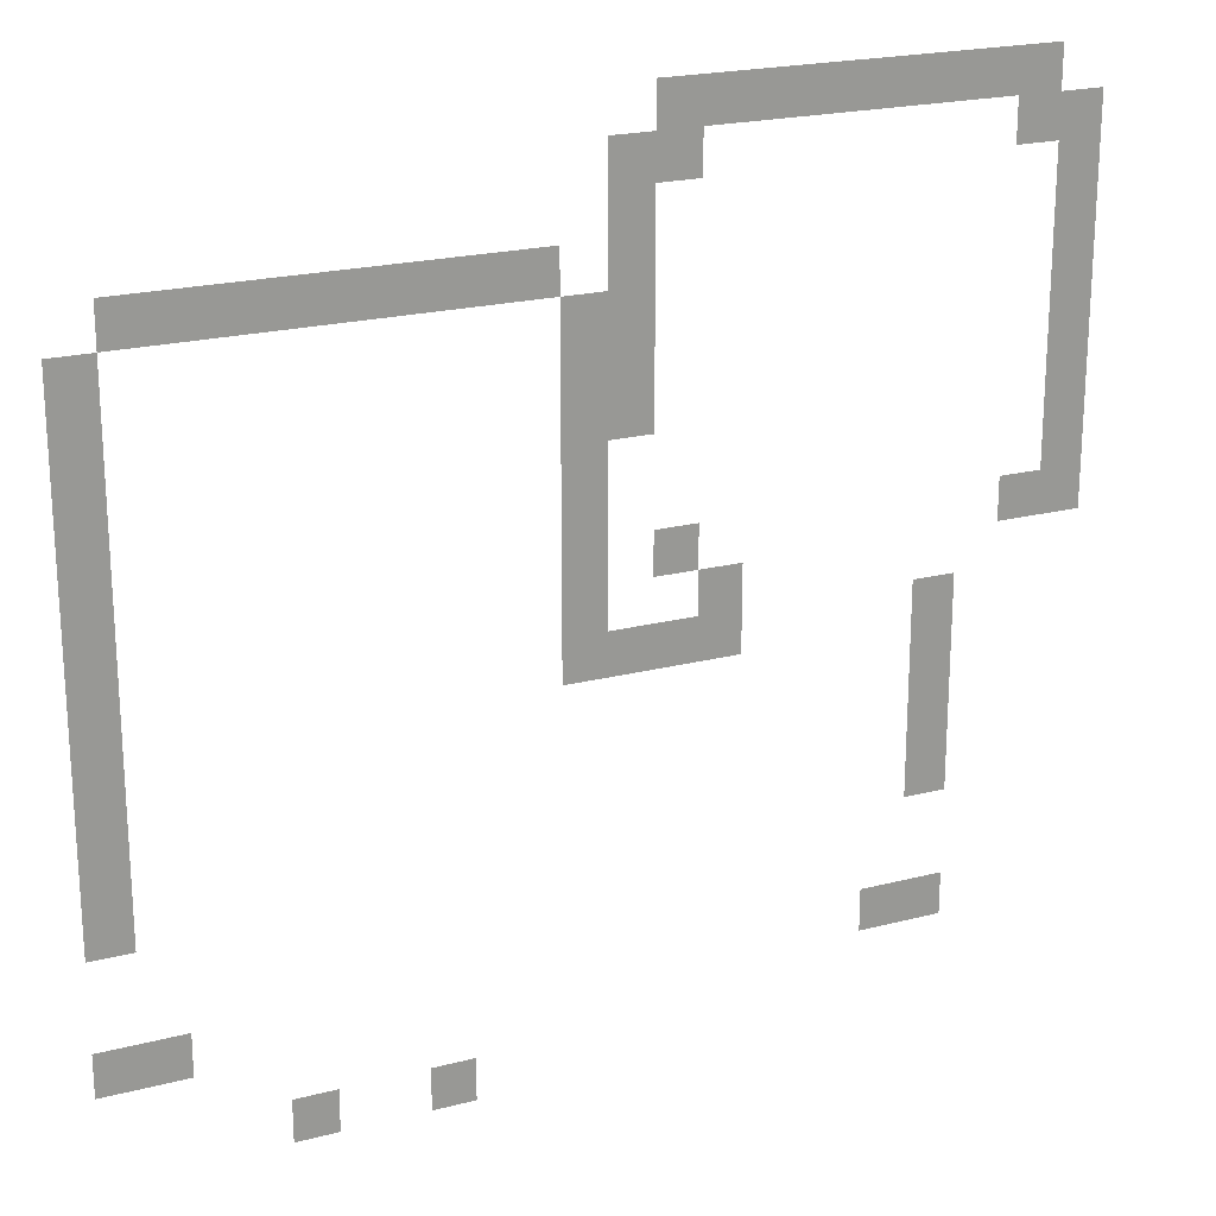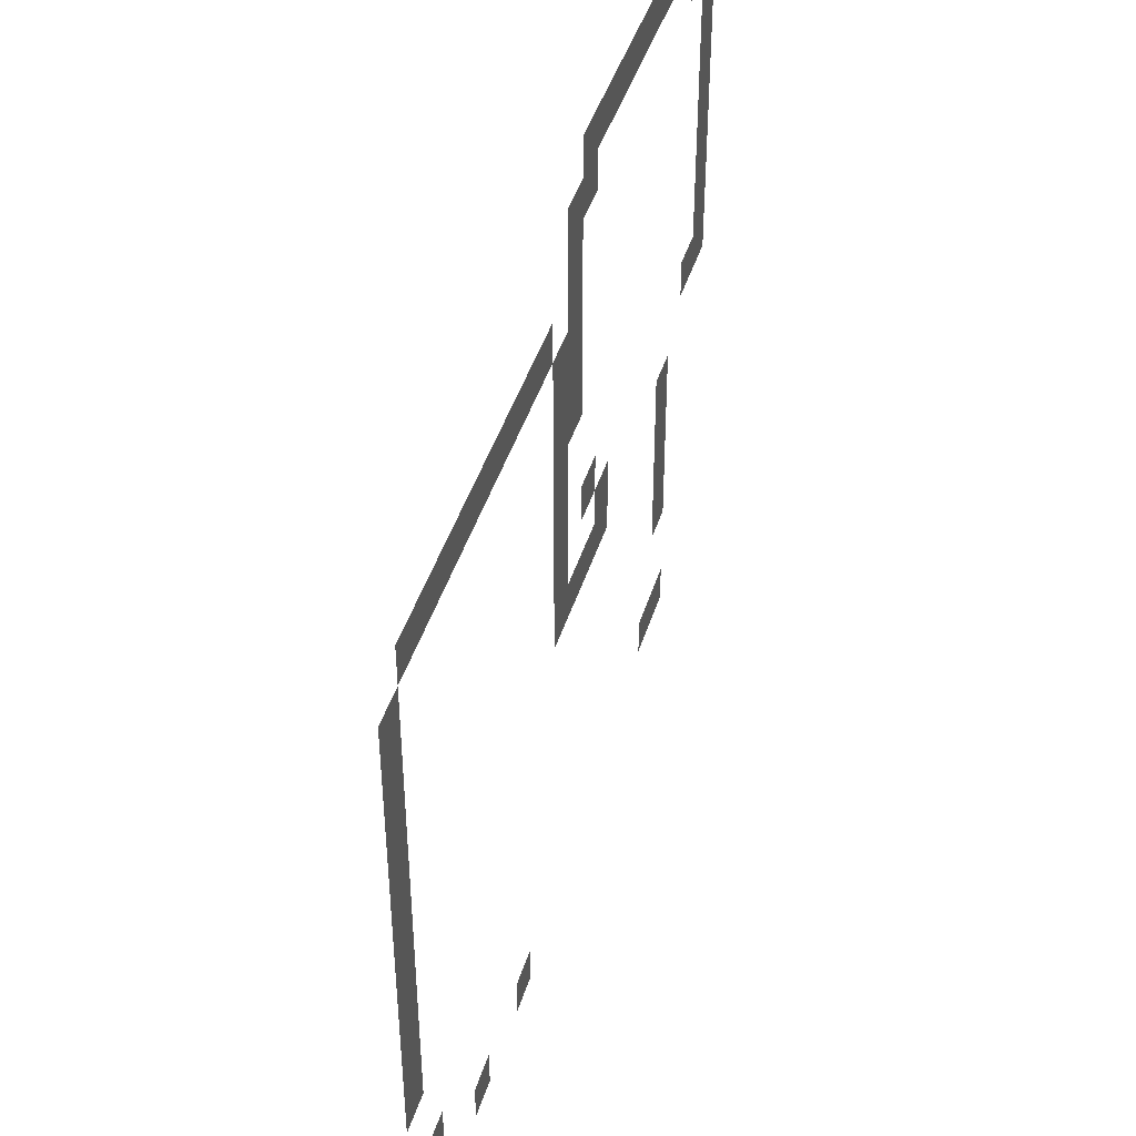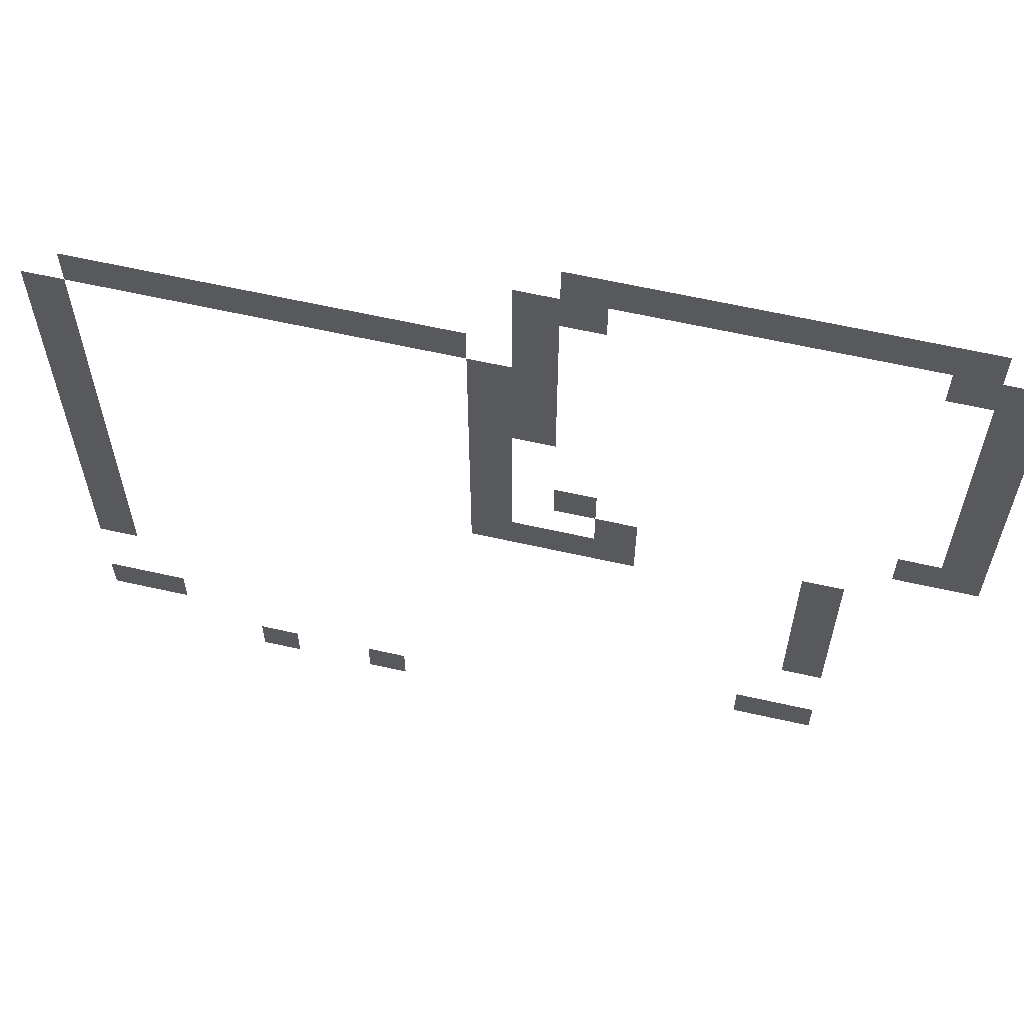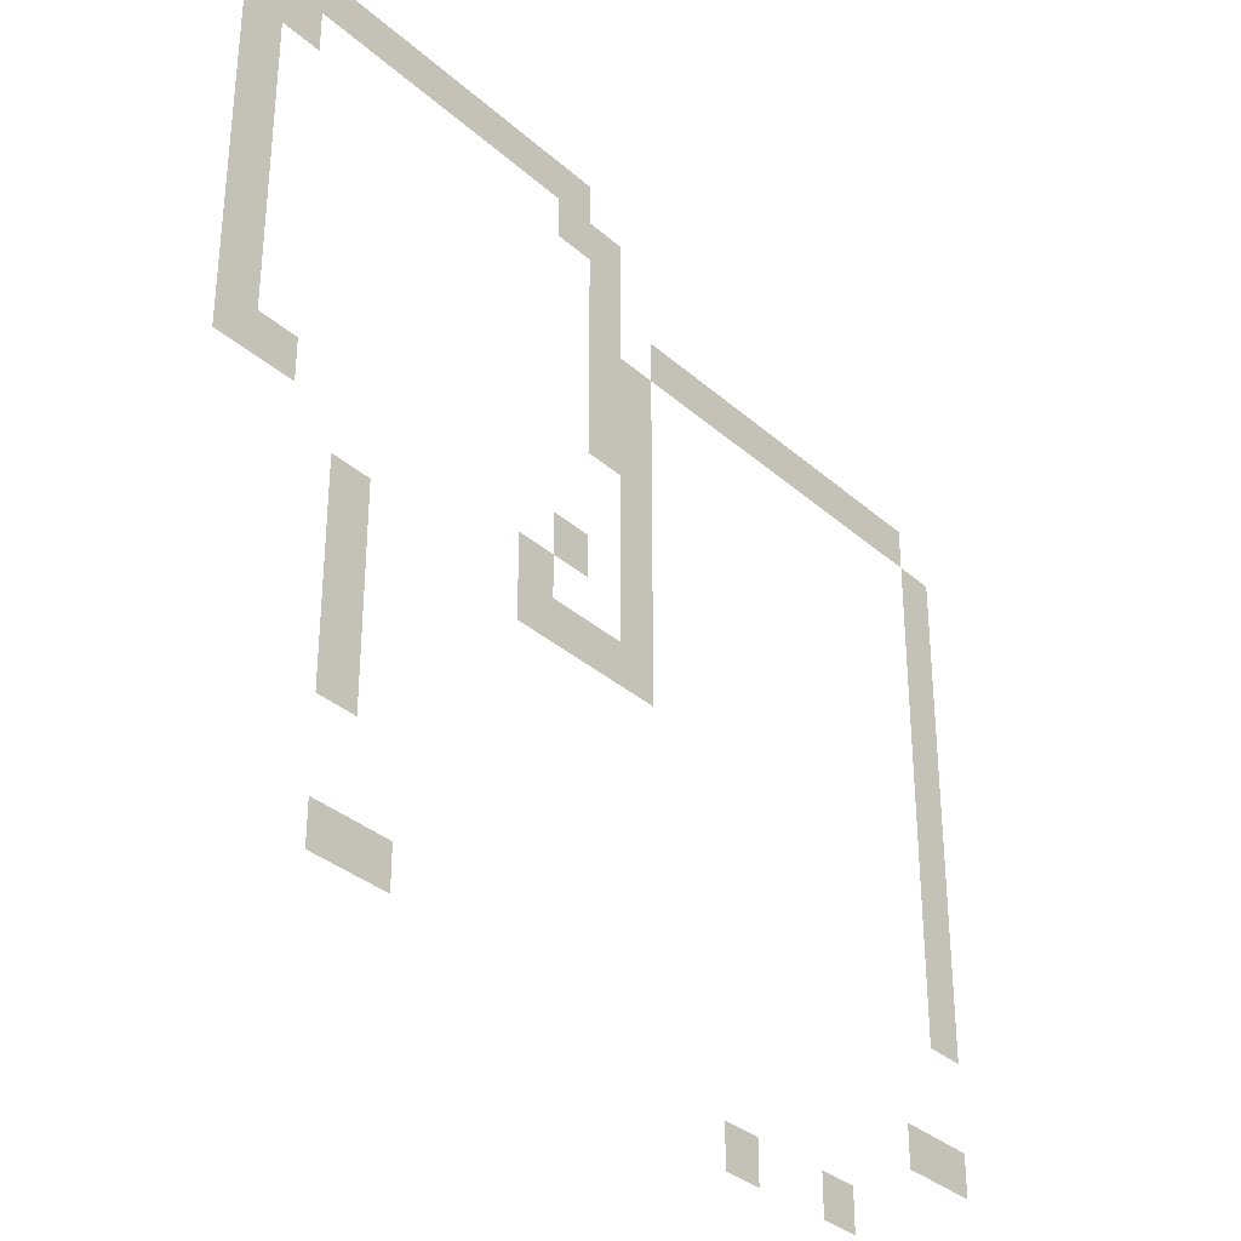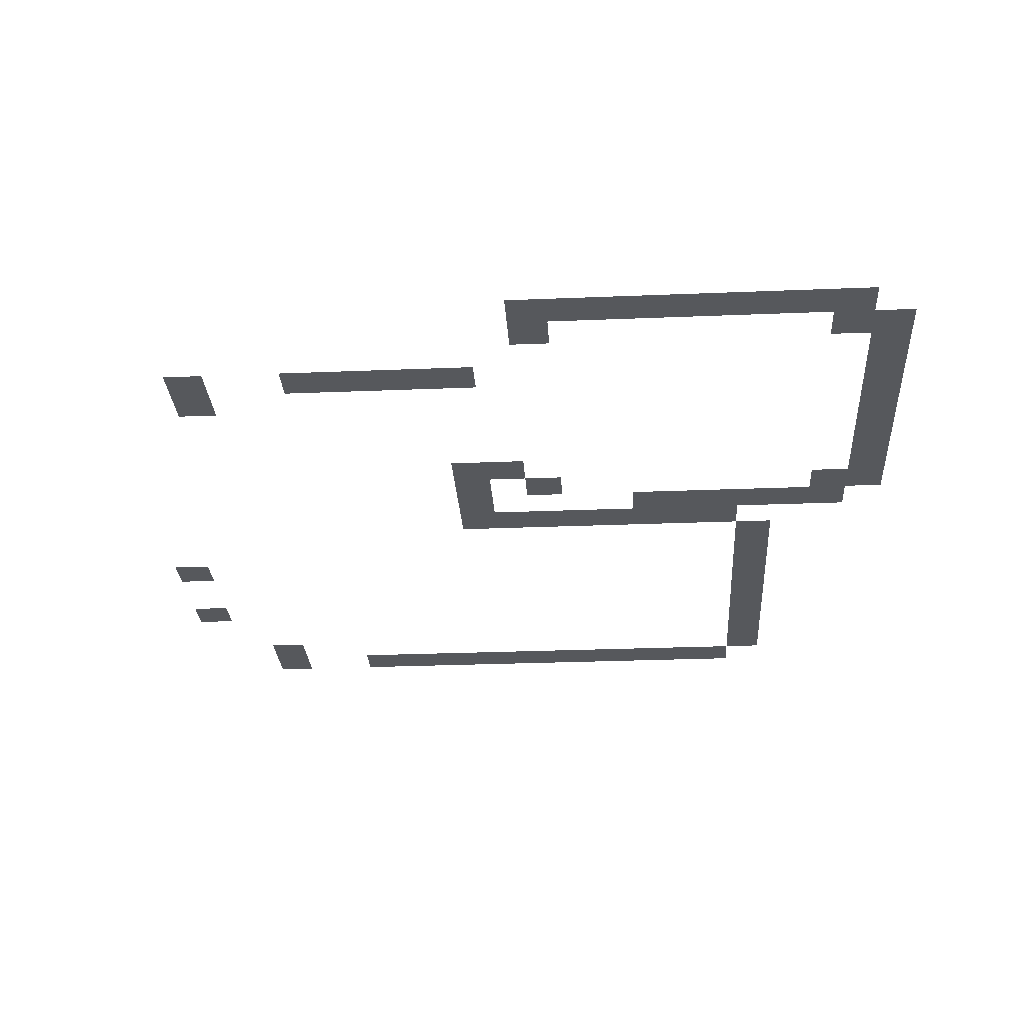
<metadata>
{"format":"obj","ext":"obj","renderer":"f3d","projection":"perspective","resolution":1024,"background":"white","views":[{"elev":21.3,"azim":-24.6,"up":"+Y"},{"elev":44.3,"azim":-73.0,"up":"+Y"},{"elev":61.7,"azim":13.0,"up":"+Y"},{"elev":-33.4,"azim":129.8,"up":"+Y"},{"elev":-27.7,"azim":93.6,"up":"+Z"}]}
</metadata>
<code>
v -1 -1 0
v -2 -1 0
v -2 0 0
v -1 0 0
v -2 -1 0
v -3 -1 0
v -3 0 0
v -2 0 0
v -3 -1 0
v -4 -1 0
v -4 0 0
v -3 0 0
v -4 -1 0
v -5 -1 0
v -5 0 0
v -4 0 0
v -5 -1 0
v -6 -1 0
v -6 0 0
v -5 0 0
v -6 -1 0
v -7 -1 0
v -7 0 0
v -6 0 0
v -7 -1 0
v -8 -1 0
v -8 0 0
v -7 0 0
v -8 -1 0
v -9 -1 0
v -9 0 0
v -8 0 0
v -9 -1 0
v -10 -1 0
v -10 0 0
v -9 0 0
v 0 -2 0
v -1 -2 0
v -1 -1 0
v 0 -1 0
v -1 -2 0
v -2 -2 0
v -2 -1 0
v -1 -1 0
v -9 -2 0
v -10 -2 0
v -10 -1 0
v -9 -1 0
v -10 -2 0
v -11 -2 0
v -11 -1 0
v -10 -1 0
v 0 -3 0
v -1 -3 0
v -1 -2 0
v 0 -2 0
v -10 -3 0
v -11 -3 0
v -11 -2 0
v -10 -2 0
v 0 -4 0
v -1 -4 0
v -1 -3 0
v 0 -3 0
v -10 -4 0
v -11 -4 0
v -11 -3 0
v -10 -3 0
v -12 -4 0
v -13 -4 0
v -13 -3 0
v -12 -3 0
v -13 -4 0
v -14 -4 0
v -14 -3 0
v -13 -3 0
v -14 -4 0
v -15 -4 0
v -15 -3 0
v -14 -3 0
v -15 -4 0
v -16 -4 0
v -16 -3 0
v -15 -3 0
v -16 -4 0
v -17 -4 0
v -17 -3 0
v -16 -3 0
v -17 -4 0
v -18 -4 0
v -18 -3 0
v -17 -3 0
v -18 -4 0
v -19 -4 0
v -19 -3 0
v -18 -3 0
v -19 -4 0
v -20 -4 0
v -20 -3 0
v -19 -3 0
v -20 -4 0
v -21 -4 0
v -21 -3 0
v -20 -3 0
v 0 -5 0
v -1 -5 0
v -1 -4 0
v 0 -4 0
v -10 -5 0
v -11 -5 0
v -11 -4 0
v -10 -4 0
v -11 -5 0
v -12 -5 0
v -12 -4 0
v -11 -4 0
v -21 -5 0
v -22 -5 0
v -22 -4 0
v -21 -4 0
v 0 -6 0
v -1 -6 0
v -1 -5 0
v 0 -5 0
v -10 -6 0
v -11 -6 0
v -11 -5 0
v -10 -5 0
v -11 -6 0
v -12 -6 0
v -12 -5 0
v -11 -5 0
v -21 -6 0
v -22 -6 0
v -22 -5 0
v -21 -5 0
v 0 -7 0
v -1 -7 0
v -1 -6 0
v 0 -6 0
v -10 -7 0
v -11 -7 0
v -11 -6 0
v -10 -6 0
v -11 -7 0
v -12 -7 0
v -12 -6 0
v -11 -6 0
v -21 -7 0
v -22 -7 0
v -22 -6 0
v -21 -6 0
v 0 -8 0
v -1 -8 0
v -1 -7 0
v 0 -7 0
v -11 -8 0
v -12 -8 0
v -12 -7 0
v -11 -7 0
v -21 -8 0
v -22 -8 0
v -22 -7 0
v -21 -7 0
v 0 -9 0
v -1 -9 0
v -1 -8 0
v 0 -8 0
v -11 -9 0
v -12 -9 0
v -12 -8 0
v -11 -8 0
v -21 -9 0
v -22 -9 0
v -22 -8 0
v -21 -8 0
v 0 -10 0
v -1 -10 0
v -1 -9 0
v 0 -9 0
v -1 -10 0
v -2 -10 0
v -2 -9 0
v -1 -9 0
v -9 -10 0
v -10 -10 0
v -10 -9 0
v -9 -9 0
v -11 -10 0
v -12 -10 0
v -12 -9 0
v -11 -9 0
v -21 -10 0
v -22 -10 0
v -22 -9 0
v -21 -9 0
v -8 -11 0
v -9 -11 0
v -9 -10 0
v -8 -10 0
v -11 -11 0
v -12 -11 0
v -12 -10 0
v -11 -10 0
v -21 -11 0
v -22 -11 0
v -22 -10 0
v -21 -10 0
v -3 -12 0
v -4 -12 0
v -4 -11 0
v -3 -11 0
v -8 -12 0
v -9 -12 0
v -9 -11 0
v -8 -11 0
v -9 -12 0
v -10 -12 0
v -10 -11 0
v -9 -11 0
v -10 -12 0
v -11 -12 0
v -11 -11 0
v -10 -11 0
v -11 -12 0
v -12 -12 0
v -12 -11 0
v -11 -11 0
v -21 -12 0
v -22 -12 0
v -22 -11 0
v -21 -11 0
v -3 -13 0
v -4 -13 0
v -4 -12 0
v -3 -12 0
v -21 -13 0
v -22 -13 0
v -22 -12 0
v -21 -12 0
v -3 -14 0
v -4 -14 0
v -4 -13 0
v -3 -13 0
v -21 -14 0
v -22 -14 0
v -22 -13 0
v -21 -13 0
v -3 -15 0
v -4 -15 0
v -4 -14 0
v -3 -14 0
v -21 -15 0
v -22 -15 0
v -22 -14 0
v -21 -14 0
v -3 -16 0
v -4 -16 0
v -4 -15 0
v -3 -15 0
v -21 -16 0
v -22 -16 0
v -22 -15 0
v -21 -15 0
v -3 -19 0
v -4 -19 0
v -4 -18 0
v -3 -18 0
v -4 -19 0
v -5 -19 0
v -5 -18 0
v -4 -18 0
v -20 -19 0
v -21 -19 0
v -21 -18 0
v -20 -18 0
v -21 -19 0
v -22 -19 0
v -22 -18 0
v -21 -18 0
v -14 -21 0
v -15 -21 0
v -15 -20 0
v -14 -20 0
v -17 -21 0
v -18 -21 0
v -18 -20 0
v -17 -20 0
g SolomvaleEleanorRigby_mesh_0006
f 1 2 3 4
f 5 6 7 8
f 9 10 11 12
f 13 14 15 16
f 17 18 19 20
f 21 22 23 24
f 25 26 27 28
f 29 30 31 32
f 33 34 35 36
f 37 38 39 40
f 41 42 43 44
f 45 46 47 48
f 49 50 51 52
f 53 54 55 56
f 57 58 59 60
f 61 62 63 64
f 65 66 67 68
f 69 70 71 72
f 73 74 75 76
f 77 78 79 80
f 81 82 83 84
f 85 86 87 88
f 89 90 91 92
f 93 94 95 96
f 97 98 99 100
f 101 102 103 104
f 105 106 107 108
f 109 110 111 112
f 113 114 115 116
f 117 118 119 120
f 121 122 123 124
f 125 126 127 128
f 129 130 131 132
f 133 134 135 136
f 137 138 139 140
f 141 142 143 144
f 145 146 147 148
f 149 150 151 152
f 153 154 155 156
f 157 158 159 160
f 161 162 163 164
f 165 166 167 168
f 169 170 171 172
f 173 174 175 176
f 177 178 179 180
f 181 182 183 184
f 185 186 187 188
f 189 190 191 192
f 193 194 195 196
f 197 198 199 200
f 201 202 203 204
f 205 206 207 208
f 209 210 211 212
f 213 214 215 216
f 217 218 219 220
f 221 222 223 224
f 225 226 227 228
f 229 230 231 232
f 233 234 235 236
f 237 238 239 240
f 241 242 243 244
f 245 246 247 248
f 249 250 251 252
f 253 254 255 256
f 257 258 259 260
f 261 262 263 264
f 265 266 267 268
f 269 270 271 272
f 273 274 275 276
f 277 278 279 280
f 281 282 283 284
f 285 286 287 288

</code>
